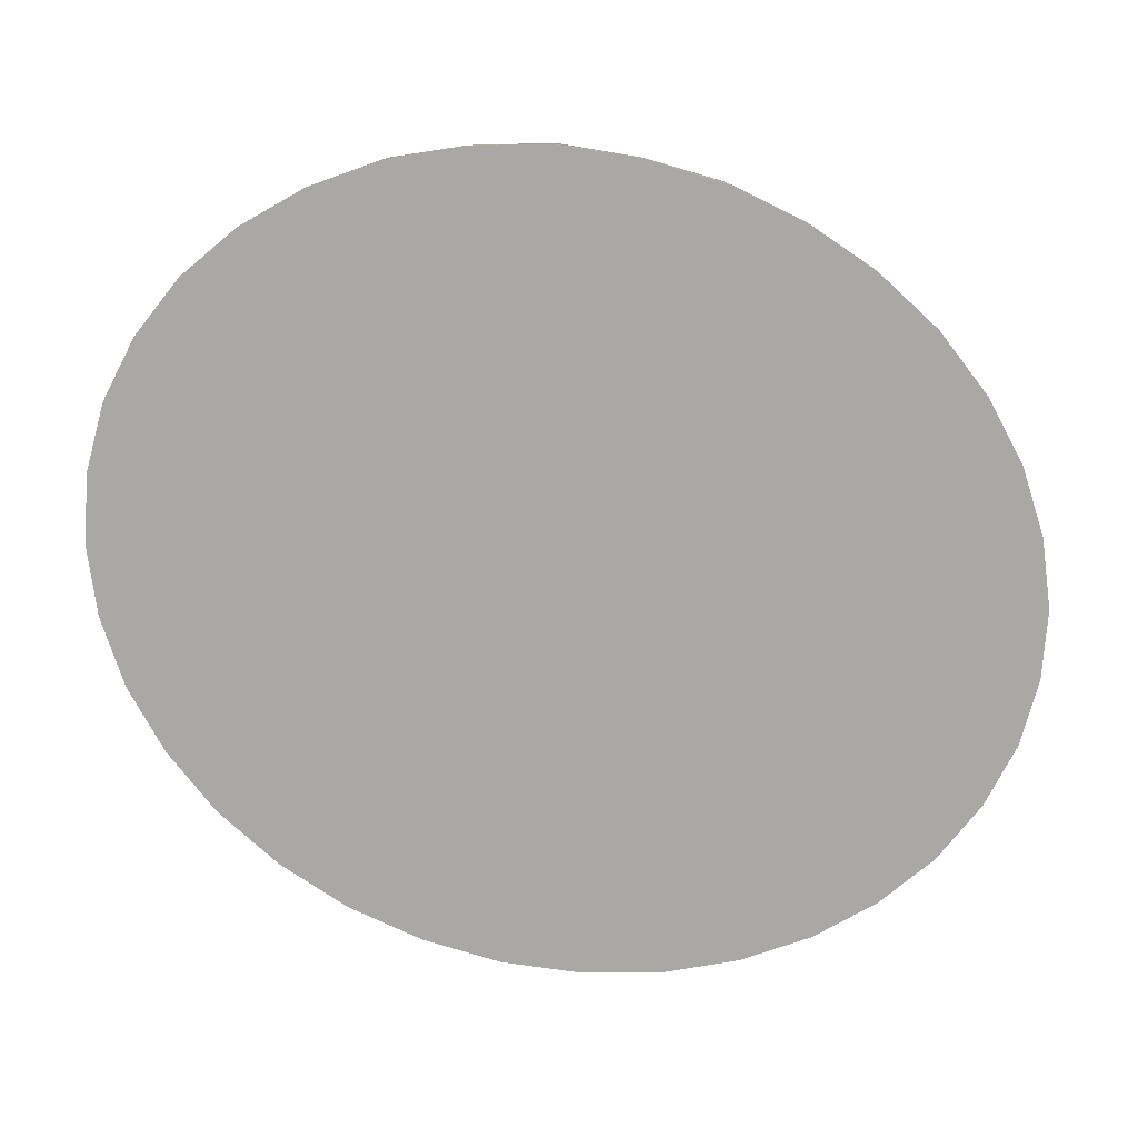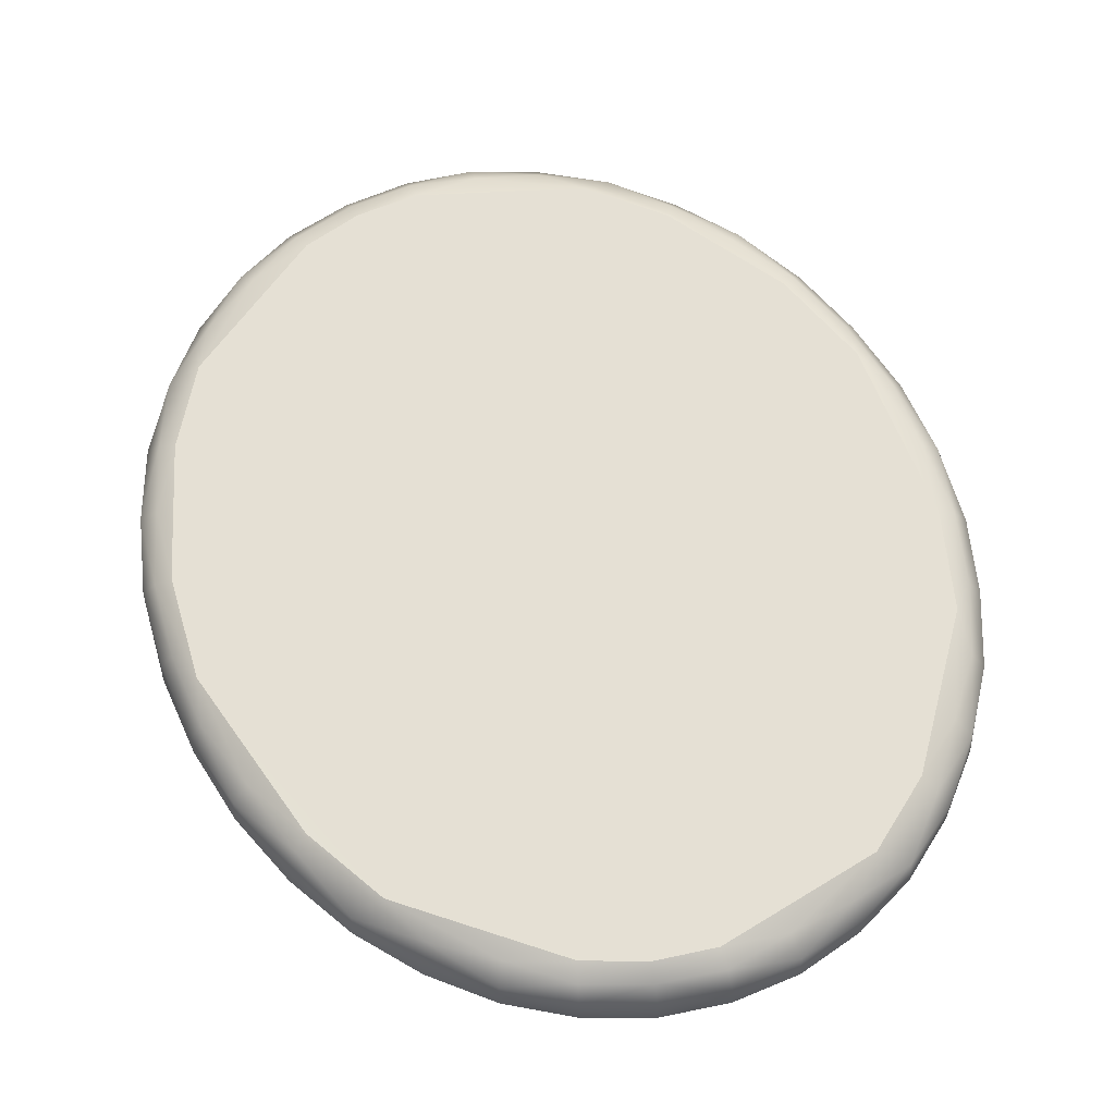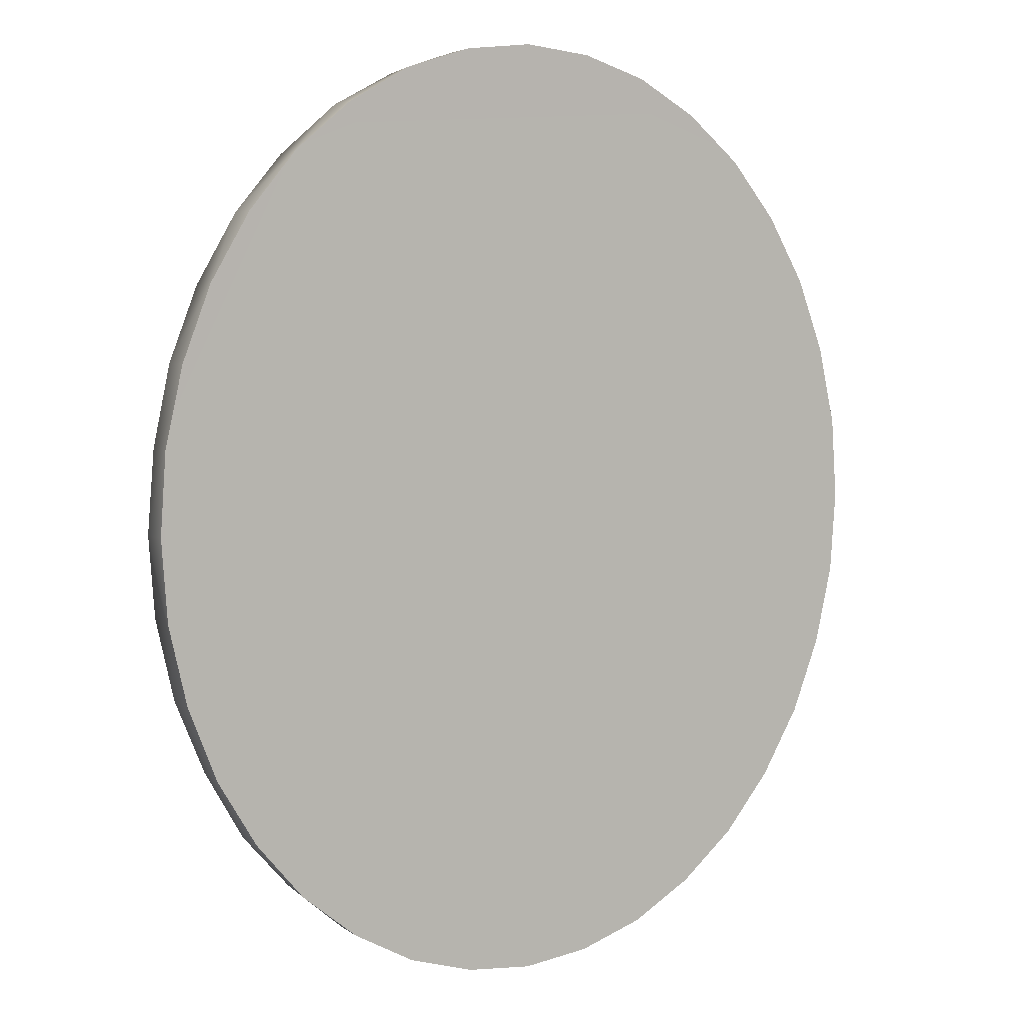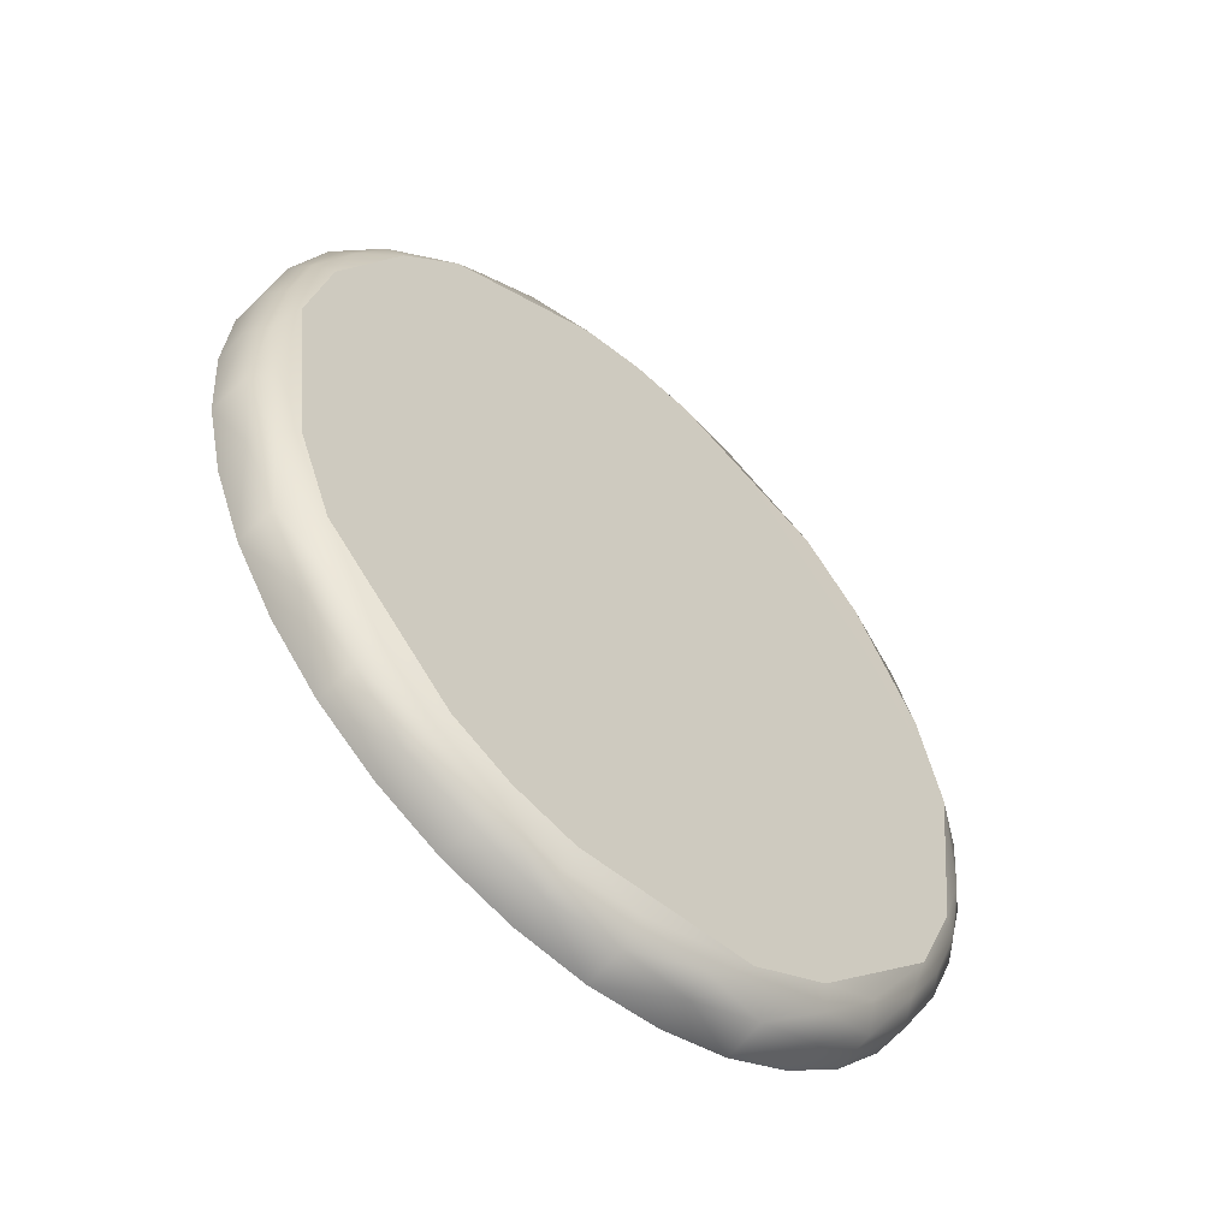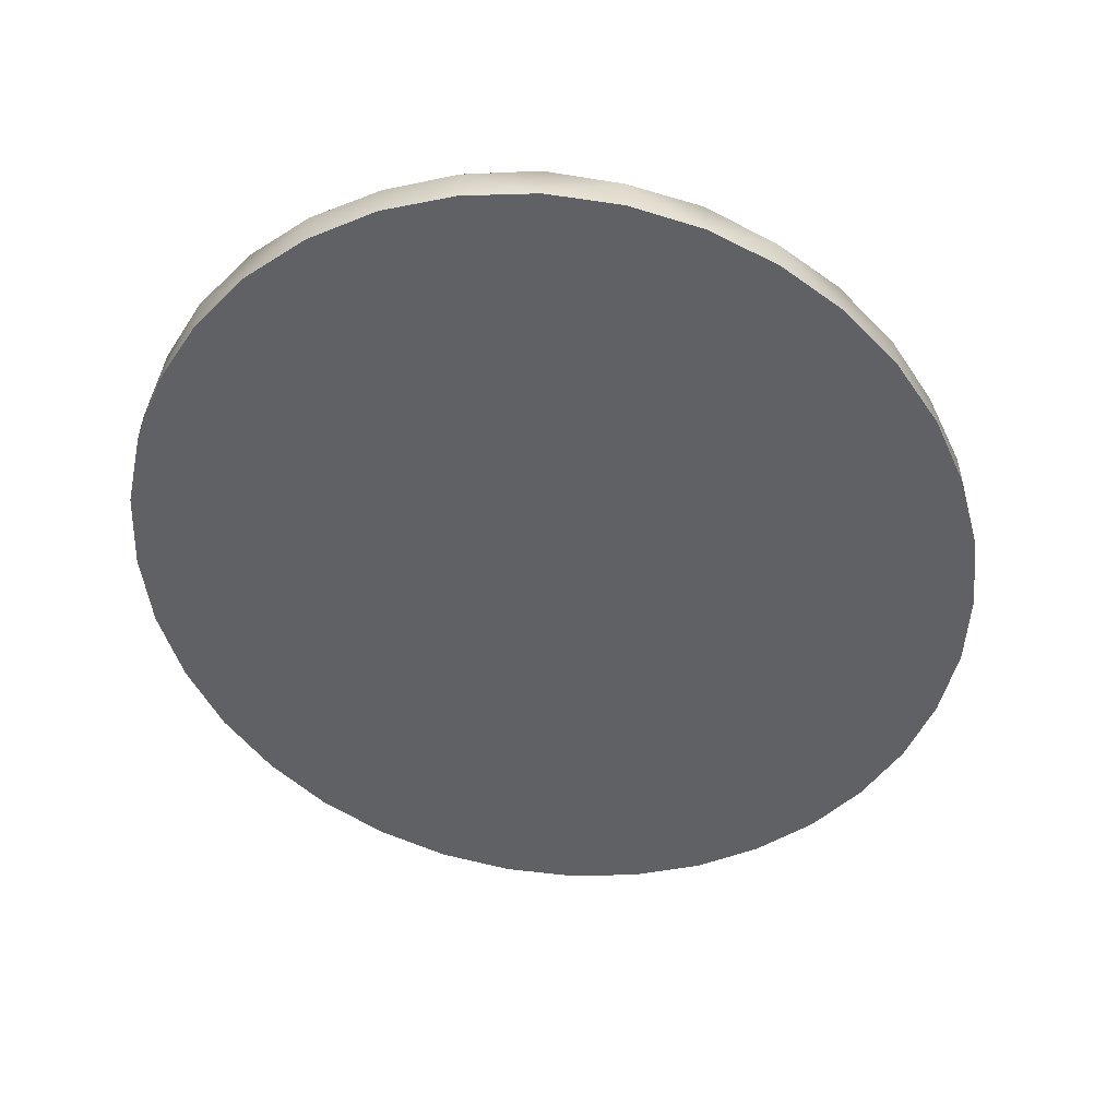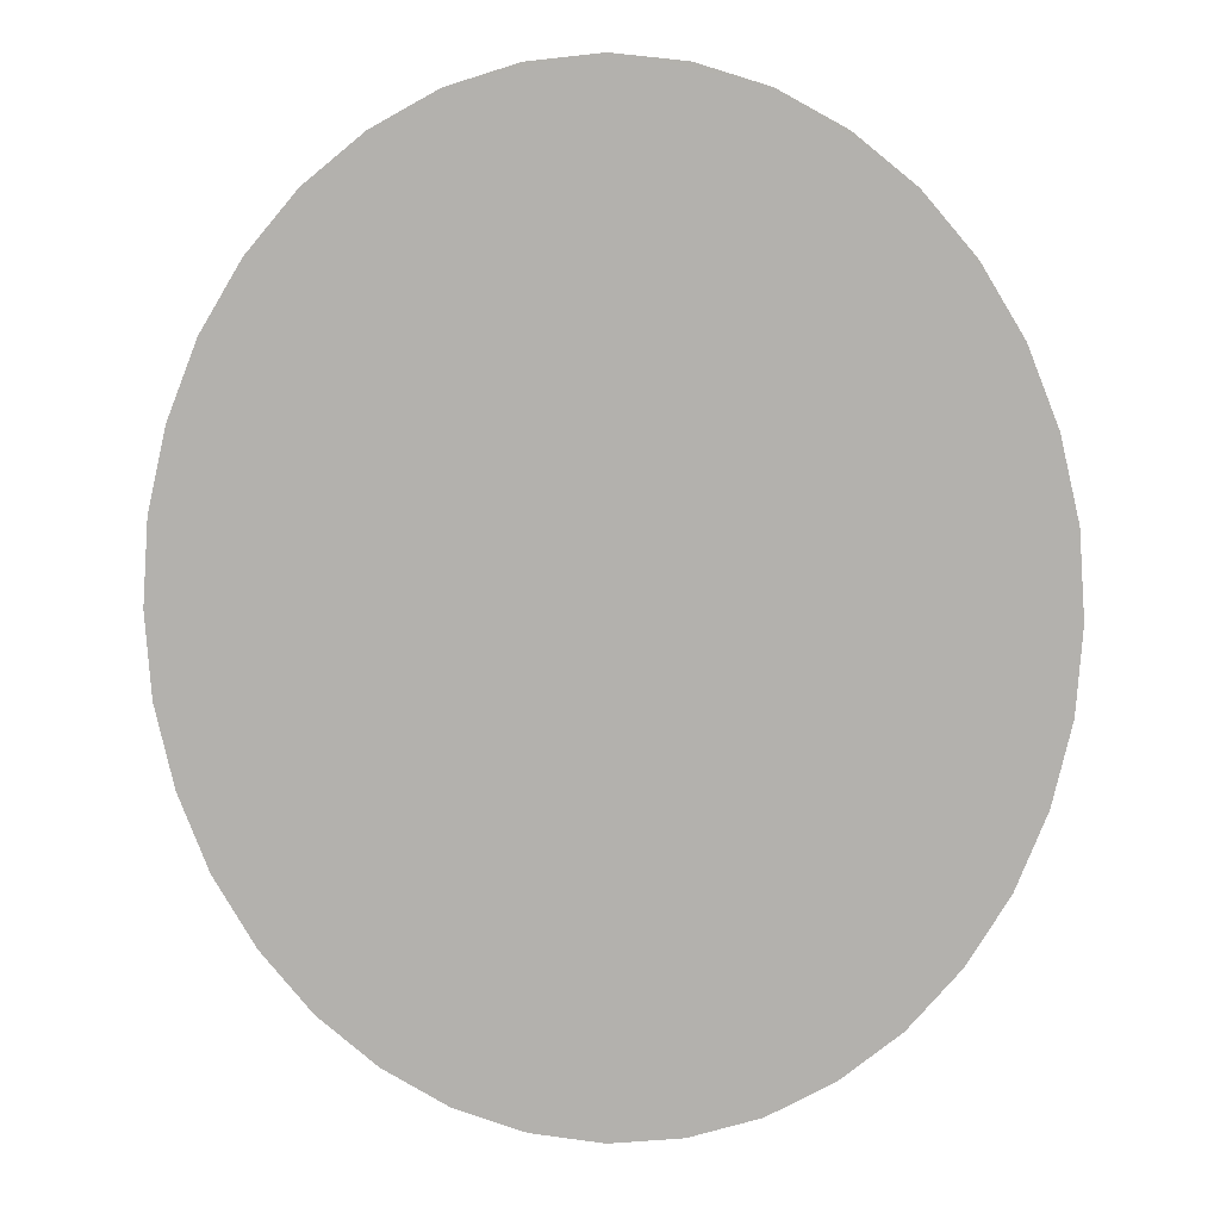
<metadata>
{"format":"obj","ext":"obj","renderer":"f3d","projection":"perspective","resolution":1024,"background":"white","views":[{"elev":-75.0,"azim":-111.3,"up":"+Z"},{"elev":65.2,"azim":-28.7,"up":"+Z"},{"elev":5.9,"azim":148.1,"up":"+Y"},{"elev":-58.8,"azim":-41.5,"up":"+Y"},{"elev":-45.6,"azim":-160.9,"up":"+Z"},{"elev":9.6,"azim":-174.8,"up":"+Y"}]}
</metadata>
<code>
o mesh2/mesh2-geometry#mesh2-geometry
v 0.2173 0.31 -0.8277
v 0.2141 0.3543 -0.8277
v 0.2166 0.31 -0.8098
v 0.2141 0.2656 -0.8277
v 0.2124 0.3539 -0.8089
v 0.1882 0.1824 -0.8277
v 0.2035 0.3969 -0.8098
v 0.2056 0.3525 -0.7994
v 0.2121 0.2661 -0.8067
v 0.2041 0.2227 -0.8277
v 0.07392 0.07015 -0.8277
v 0.2041 0.3972 -0.8277
v 0.2089 0.31 -0.7994
v 0.2035 0.223 -0.8098
v 0.1395 0.1145 -0.8277
v 0.1395 0.5055 -0.8277
v 0.1882 0.4376 -0.8277
v 0.1962 0.3938 -0.7994
v 0.1998 0.3325 -0.7939
v 0.2021 0.2681 -0.7967
v 0.1962 0.2261 -0.7994
v 0.1867 0.1834 -0.8089
v 0.1663 0.146 -0.8277
v 0.1083 0.08909 -0.8277
v -0.1896 0.1824 -0.8277
v 0.1864 0.4363 -0.8067
v 0.1808 0.1874 -0.7994
v 0.1657 0.1466 -0.8098
v 0.108 0.08983 -0.8098
v 0.1663 0.4739 -0.8277
v -0.07527 0.07015 -0.8277
v -0.1409 0.5055 -0.8277
v 0.1657 0.4733 -0.8098
v 0.1776 0.4304 -0.7967
v 0.1875 0.3901 -0.7939
v 0.1875 0.2298 -0.7939
v 0.1653 0.1764 -0.7939
v 0.1382 0.1163 -0.8067
v 0.07321 0.07243 -0.8067
v -0.000675 0.05477 -0.8277
v -0.1409 0.1145 -0.8277
v -0.000675 0.5652 -0.8277
v -0.2155 0.3543 -0.8277
v 0.1598 0.4676 -0.7994
v 0.1527 0.4606 -0.7939
v 0.1598 0.1524 -0.7994
v 0.1041 0.09763 -0.7994
v 0.03705 0.05963 -0.8098
v 0.1382 0.5036 -0.8067
v 0.03717 0.0588 -0.8277
v -0.03852 0.0588 -0.8277
v -0.1097 0.08909 -0.8277
v -0.1676 0.146 -0.8277
v 0.07392 0.5498 -0.8277
v -0.07527 0.5498 -0.8277
v -0.2155 0.2656 -0.8277
v -0.1896 0.4376 -0.8277
v 0.1205 0.499 -0.7939
v -0.000675 0.5449 -0.7939
v 0.1317 0.1254 -0.7967
v 0.05794 0.08381 -0.7939
v 0.03571 0.06851 -0.7994
v 0.1079 0.5301 -0.8098
v -0.03841 0.05963 -0.8098
v -0.1093 0.08983 -0.8098
v -0.1671 0.1466 -0.8098
v 0.03717 0.5611 -0.8277
v 0.1083 0.5308 -0.8277
v -0.1097 0.5308 -0.8277
v -0.03852 0.5611 -0.8277
v -0.2055 0.2227 -0.8277
v -0.2186 0.31 -0.8277
v -0.2055 0.3972 -0.8277
v -0.1676 0.4739 -0.8277
v -0.2012 0.3325 -0.7939
v 0.09945 0.107 -0.7939
v -0.000675 0.05718 -0.8067
v 0.1041 0.5223 -0.7994
v -0.07468 0.07205 -0.8089
v -0.1395 0.1163 -0.8067
v -0.1878 0.1836 -0.8067
v 0.03705 0.5603 -0.8098
v -0.1093 0.5301 -0.8098
v -0.0384 0.5603 -0.8098
v -0.2048 0.223 -0.8098
v -0.2179 0.31 -0.8098
v -0.2048 0.3969 -0.8098
v -0.1671 0.4733 -0.8098
v 0.0341 0.5407 -0.7939
v -0.1218 0.499 -0.7939
v -0.06934 0.08923 -0.7939
v -0.000675 0.06908 -0.7967
v 0.07321 0.5475 -0.8067
v -0.03706 0.06851 -0.7994
v -0.07233 0.0796 -0.7994
v -0.1054 0.09763 -0.7994
v -0.1612 0.1524 -0.7994
v -0.000675 0.5631 -0.8089
v -0.1395 0.5036 -0.8067
v -0.07456 0.5475 -0.8067
v -0.2134 0.2661 -0.8067
v -0.2138 0.3539 -0.8089
v -0.1878 0.4363 -0.8067
v 0.06973 0.5363 -0.7967
v 0.03571 0.5514 -0.7994
v -0.03545 0.5407 -0.7939
v -0.1541 0.4606 -0.7939
v -0.1698 0.1807 -0.7939
v -0.03545 0.0792 -0.7939
v -0.133 0.1254 -0.7967
v -0.1976 0.2261 -0.7994
v -0.000675 0.5551 -0.7994
v -0.1054 0.5223 -0.7994
v -0.03706 0.5514 -0.7994
v -0.2102 0.31 -0.7994
v -0.207 0.3525 -0.7994
v -0.1976 0.3938 -0.7994
v -0.1612 0.4676 -0.7994
v -0.07108 0.5363 -0.7967
v -0.1889 0.3901 -0.7939
v -0.1889 0.2298 -0.7939
v -0.1008 0.107 -0.7939
v -0.2034 0.2681 -0.7967
v -0.179 0.4304 -0.7967
f 1 2 3
f 3 2 1
f 2 1 4
f 4 1 2
f 2 5 3
f 3 5 2
f 1 3 4
f 4 3 1
f 2 4 6
f 6 4 2
f 2 7 5
f 5 7 2
f 3 5 8
f 8 5 3
f 4 3 9
f 9 3 4
f 4 10 6
f 6 10 4
f 2 6 11
f 11 6 2
f 12 7 2
f 2 7 12
f 7 8 5
f 5 8 7
f 3 8 13
f 13 8 3
f 3 13 9
f 9 13 3
f 4 9 14
f 14 9 4
f 10 4 14
f 14 4 10
f 10 14 6
f 6 14 10
f 6 15 11
f 11 15 6
f 16 2 11
f 11 2 16
f 12 17 7
f 7 17 12
f 17 12 2
f 2 12 17
f 7 18 8
f 8 18 7
f 8 19 13
f 13 19 8
f 13 20 9
f 9 20 13
f 14 9 21
f 21 9 14
f 6 14 22
f 22 14 6
f 6 23 15
f 15 23 6
f 15 24 11
f 11 24 15
f 16 17 2
f 2 17 16
f 16 11 25
f 25 11 16
f 17 26 7
f 7 26 17
f 7 26 18
f 18 26 7
f 18 19 8
f 8 19 18
f 19 20 13
f 13 20 19
f 20 21 9
f 9 21 20
f 14 21 27
f 27 21 14
f 14 27 22
f 22 27 14
f 6 22 28
f 28 22 6
f 23 6 28
f 28 6 23
f 23 28 15
f 15 28 23
f 15 29 24
f 24 29 15
f 24 29 11
f 11 29 24
f 16 30 17
f 17 30 16
f 25 11 31
f 31 11 25
f 32 16 25
f 25 16 32
f 17 33 26
f 26 33 17
f 26 34 18
f 18 34 26
f 18 35 19
f 19 35 18
f 19 36 20
f 20 36 19
f 20 36 21
f 21 36 20
f 21 37 27
f 27 37 21
f 28 22 27
f 27 22 28
f 15 28 38
f 38 28 15
f 15 38 29
f 29 38 15
f 29 39 11
f 11 39 29
f 30 16 33
f 33 16 30
f 30 33 17
f 17 33 30
f 11 40 31
f 31 40 11
f 25 31 41
f 41 31 25
f 42 16 32
f 32 16 42
f 32 25 43
f 43 25 32
f 33 44 26
f 26 44 33
f 44 34 26
f 26 34 44
f 34 35 18
f 18 35 34
f 45 19 35
f 35 19 45
f 19 37 36
f 36 37 19
f 36 37 21
f 21 37 36
f 27 37 46
f 46 37 27
f 28 27 46
f 46 27 28
f 46 38 28
f 28 38 46
f 38 47 29
f 29 47 38
f 29 47 39
f 39 47 29
f 11 39 48
f 48 39 11
f 16 49 33
f 33 49 16
f 11 50 40
f 40 50 11
f 31 40 51
f 51 40 31
f 41 31 52
f 52 31 41
f 25 41 53
f 53 41 25
f 42 54 16
f 16 54 42
f 42 32 55
f 55 32 42
f 43 25 56
f 56 25 43
f 32 43 57
f 57 43 32
f 49 44 33
f 33 44 49
f 44 45 34
f 34 45 44
f 45 35 34
f 34 35 45
f 58 19 45
f 45 19 58
f 59 37 19
f 19 37 59
f 37 60 46
f 46 60 37
f 46 60 38
f 38 60 46
f 60 47 38
f 38 47 60
f 47 61 39
f 39 61 47
f 39 62 48
f 48 62 39
f 11 48 50
f 50 48 11
f 16 63 49
f 49 63 16
f 50 48 40
f 40 48 50
f 40 64 51
f 51 64 40
f 64 31 51
f 51 31 64
f 31 65 52
f 52 65 31
f 65 41 52
f 52 41 65
f 53 41 66
f 66 41 53
f 53 66 25
f 25 66 53
f 42 67 54
f 54 67 42
f 54 68 16
f 16 68 54
f 55 32 69
f 69 32 55
f 42 55 70
f 70 55 42
f 56 25 71
f 71 25 56
f 43 56 72
f 72 56 43
f 57 43 73
f 73 43 57
f 32 57 74
f 74 57 32
f 49 58 44
f 44 58 49
f 58 45 44
f 44 45 58
f 59 19 58
f 58 19 59
f 59 75 37
f 37 75 59
f 37 76 60
f 60 76 37
f 60 76 47
f 47 76 60
f 76 61 47
f 47 61 76
f 61 62 39
f 39 62 61
f 48 62 77
f 77 62 48
f 16 68 63
f 63 68 16
f 63 78 49
f 49 78 63
f 48 77 40
f 40 77 48
f 77 64 40
f 40 64 77
f 64 79 31
f 31 79 64
f 79 65 31
f 31 65 79
f 65 80 41
f 41 80 65
f 41 80 66
f 66 80 41
f 25 66 81
f 81 66 25
f 67 42 82
f 82 42 67
f 54 67 82
f 82 67 54
f 68 54 63
f 63 54 68
f 83 69 32
f 32 69 83
f 55 69 83
f 83 69 55
f 84 70 55
f 55 70 84
f 42 70 84
f 84 70 42
f 71 25 85
f 85 25 71
f 71 85 56
f 56 85 71
f 72 56 86
f 86 56 72
f 72 86 43
f 43 86 72
f 73 43 87
f 87 43 73
f 73 87 57
f 57 87 73
f 74 57 88
f 88 57 74
f 74 88 32
f 32 88 74
f 78 58 49
f 49 58 78
f 59 58 89
f 89 58 59
f 59 90 75
f 75 90 59
f 75 91 37
f 37 91 75
f 37 61 76
f 76 61 37
f 61 92 62
f 62 92 61
f 92 77 62
f 62 77 92
f 63 93 78
f 78 93 63
f 77 94 64
f 64 94 77
f 64 95 79
f 79 95 64
f 95 65 79
f 79 65 95
f 80 65 96
f 96 65 80
f 97 66 80
f 80 66 97
f 66 97 81
f 81 97 66
f 25 81 85
f 85 81 25
f 82 42 98
f 98 42 82
f 54 82 93
f 93 82 54
f 63 54 93
f 93 54 63
f 83 32 99
f 99 32 83
f 100 55 83
f 83 55 100
f 84 55 100
f 100 55 84
f 42 84 98
f 98 84 42
f 56 85 101
f 101 85 56
f 56 101 86
f 86 101 56
f 43 86 102
f 102 86 43
f 43 102 87
f 87 102 43
f 57 87 103
f 103 87 57
f 57 103 88
f 88 103 57
f 32 88 99
f 99 88 32
f 104 58 78
f 78 58 104
f 89 58 104
f 104 58 89
f 105 59 89
f 89 59 105
f 59 106 90
f 90 106 59
f 90 107 75
f 75 107 90
f 75 108 91
f 91 108 75
f 37 91 61
f 61 91 37
f 61 109 92
f 92 109 61
f 92 94 77
f 77 94 92
f 93 104 78
f 78 104 93
f 94 95 64
f 64 95 94
f 95 96 65
f 65 96 95
f 110 80 96
f 96 80 110
f 97 80 110
f 110 80 97
f 81 97 108
f 108 97 81
f 85 81 111
f 111 81 85
f 82 98 112
f 112 98 82
f 93 82 105
f 105 82 93
f 83 99 113
f 113 99 83
f 100 83 113
f 113 83 100
f 114 84 100
f 100 84 114
f 98 84 112
f 112 84 98
f 85 111 101
f 101 111 85
f 86 101 115
f 115 101 86
f 86 116 102
f 102 116 86
f 87 102 116
f 116 102 87
f 87 117 103
f 103 117 87
f 88 103 118
f 118 103 88
f 99 88 118
f 118 88 99
f 105 89 104
f 104 89 105
f 112 59 105
f 105 59 112
f 114 106 59
f 59 106 114
f 106 119 90
f 90 119 106
f 90 118 107
f 107 118 90
f 107 120 75
f 75 120 107
f 75 121 108
f 108 121 75
f 108 122 91
f 91 122 108
f 91 109 61
f 61 109 91
f 109 94 92
f 92 94 109
f 105 104 93
f 93 104 105
f 91 95 94
f 94 95 91
f 96 95 91
f 91 95 96
f 110 96 122
f 122 96 110
f 108 97 110
f 110 97 108
f 111 81 108
f 108 81 111
f 82 112 105
f 105 112 82
f 113 99 90
f 90 99 113
f 100 113 119
f 119 113 100
f 112 84 114
f 114 84 112
f 114 100 119
f 119 100 114
f 123 101 111
f 111 101 123
f 115 101 123
f 123 101 115
f 86 115 116
f 116 115 86
f 87 116 117
f 117 116 87
f 103 117 124
f 124 117 103
f 118 103 124
f 124 103 118
f 99 118 90
f 90 118 99
f 112 114 59
f 59 114 112
f 114 119 106
f 106 119 114
f 119 113 90
f 90 113 119
f 118 124 107
f 107 124 118
f 107 124 120
f 120 124 107
f 117 75 120
f 120 75 117
f 75 123 121
f 121 123 75
f 121 111 108
f 108 111 121
f 108 110 122
f 122 110 108
f 122 96 91
f 91 96 122
f 91 94 109
f 109 94 91
f 123 111 121
f 121 111 123
f 75 115 123
f 123 115 75
f 116 115 75
f 75 115 116
f 117 116 75
f 75 116 117
f 124 117 120
f 120 117 124

</code>
